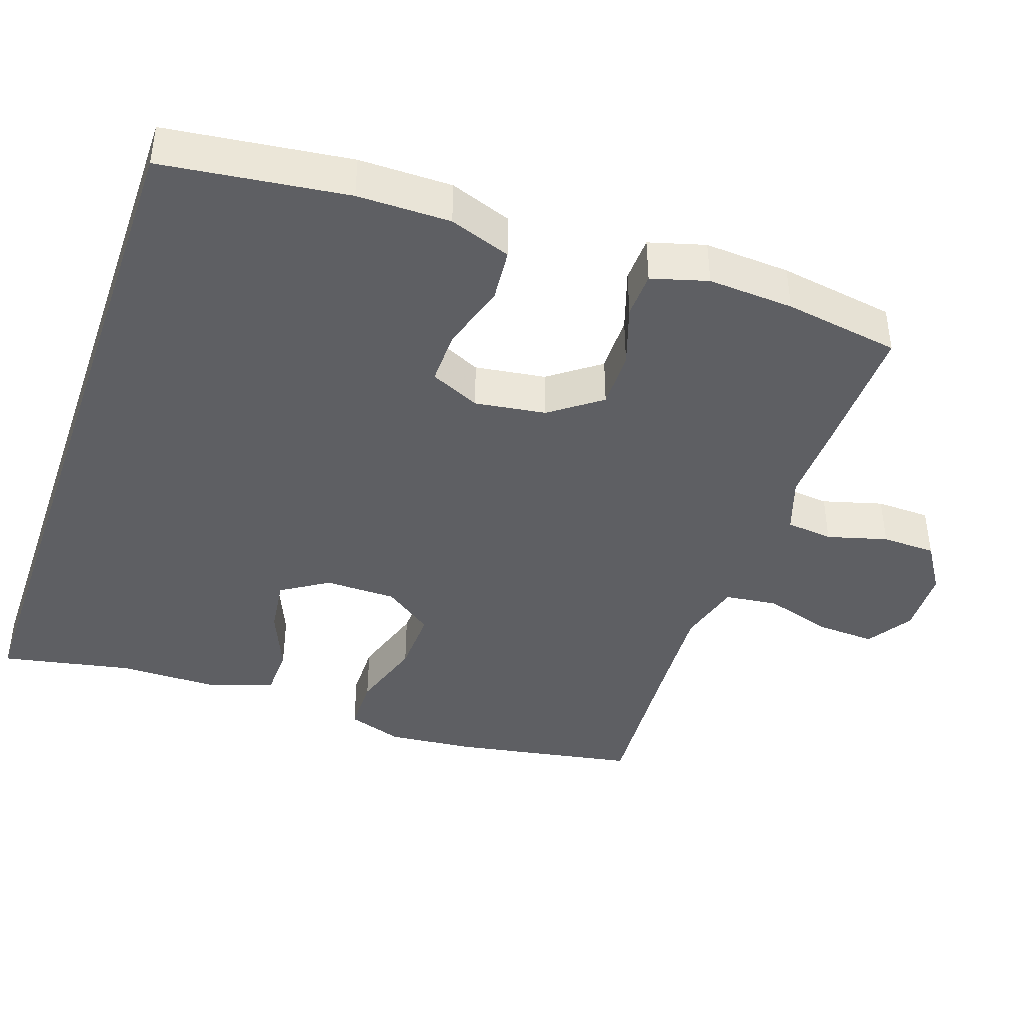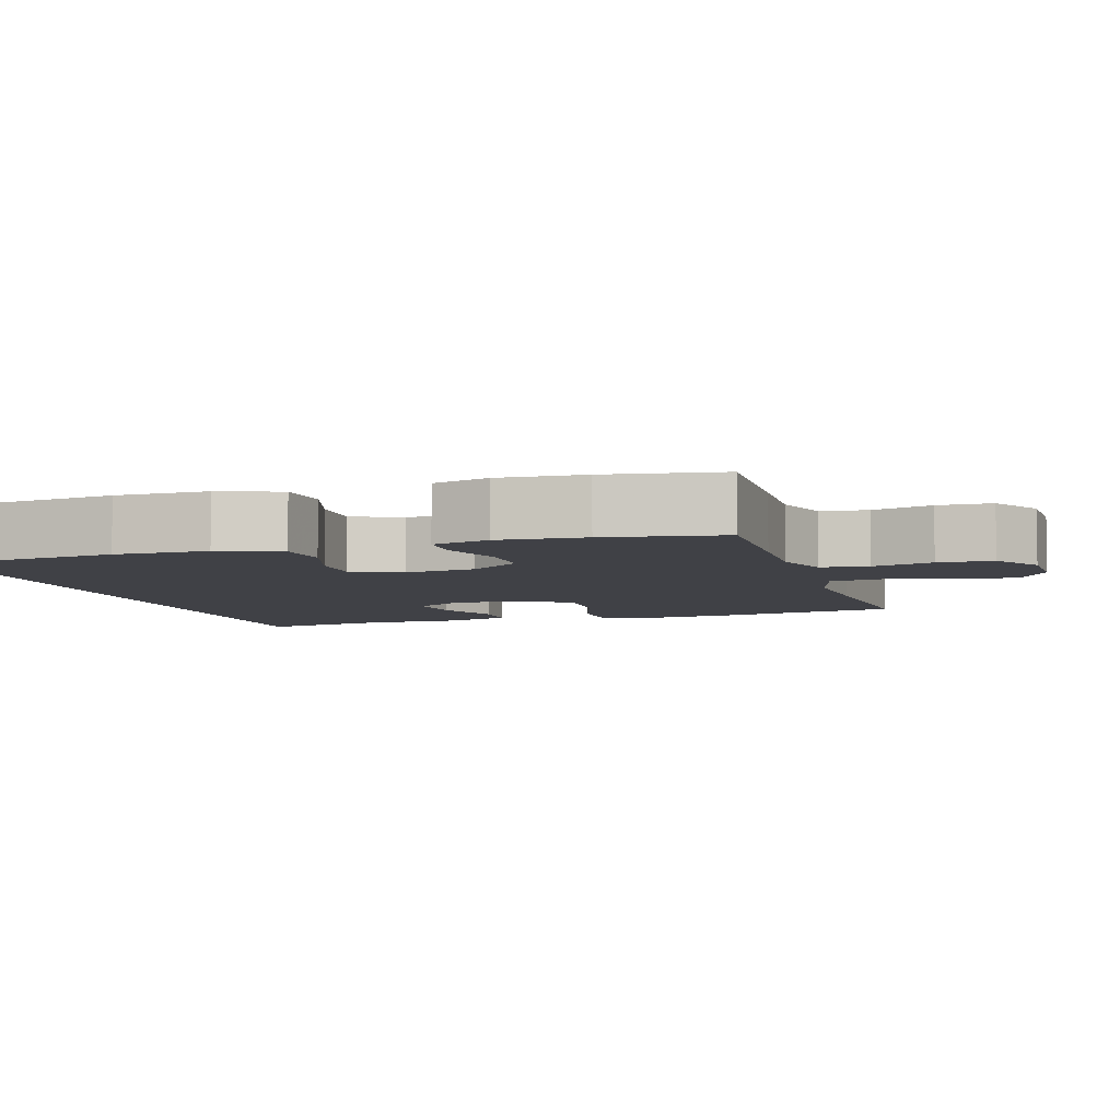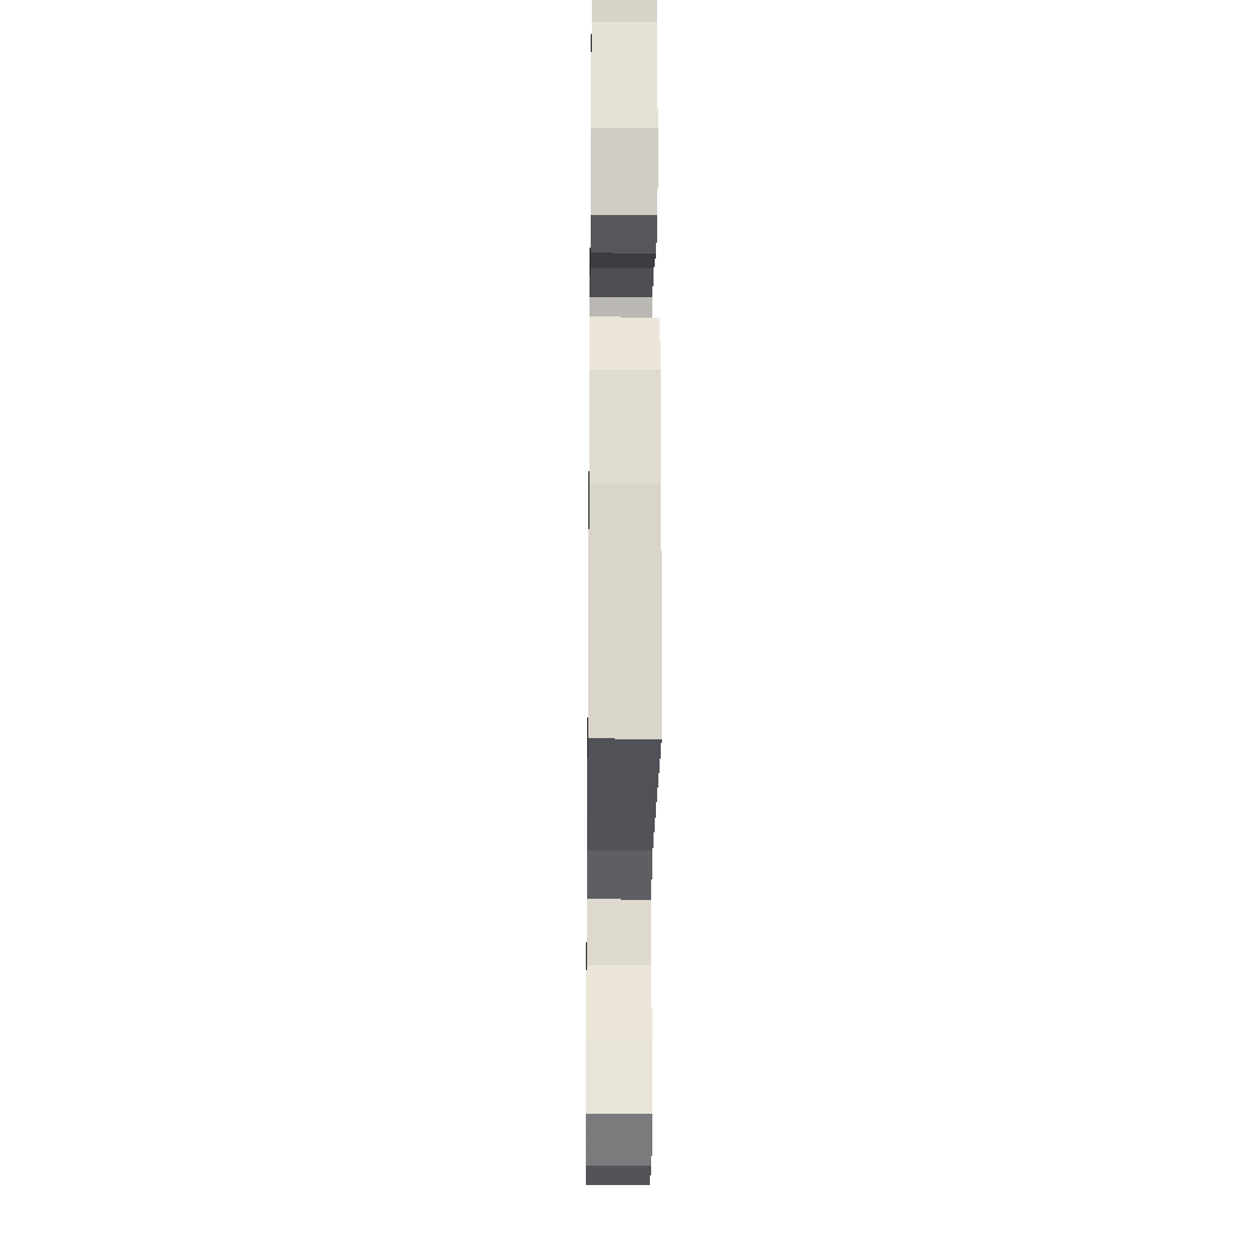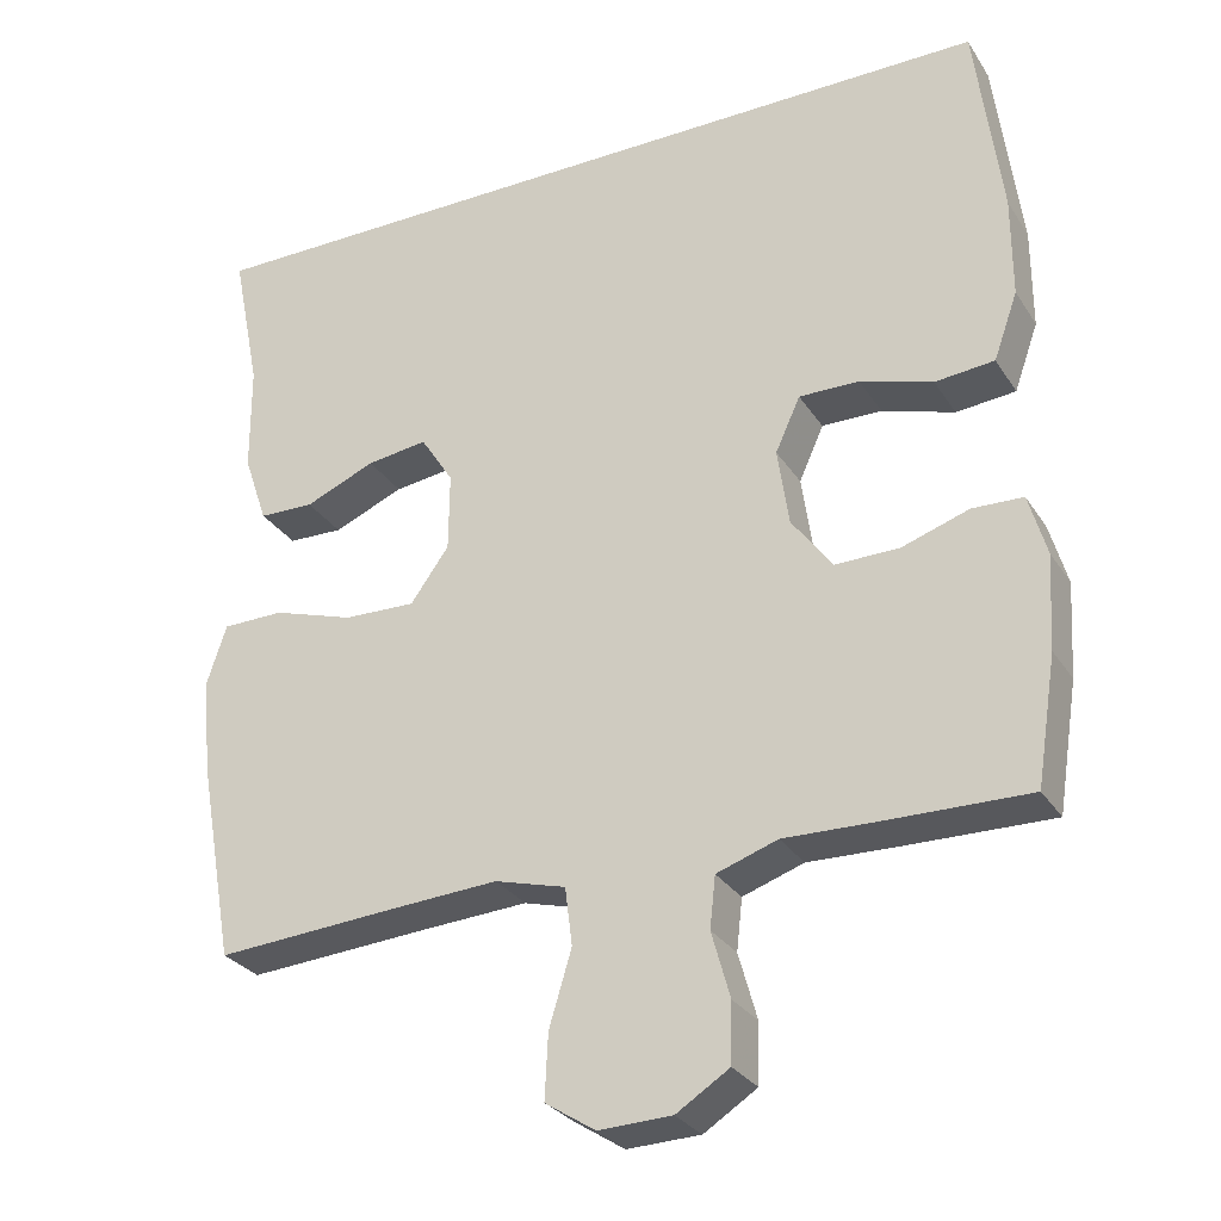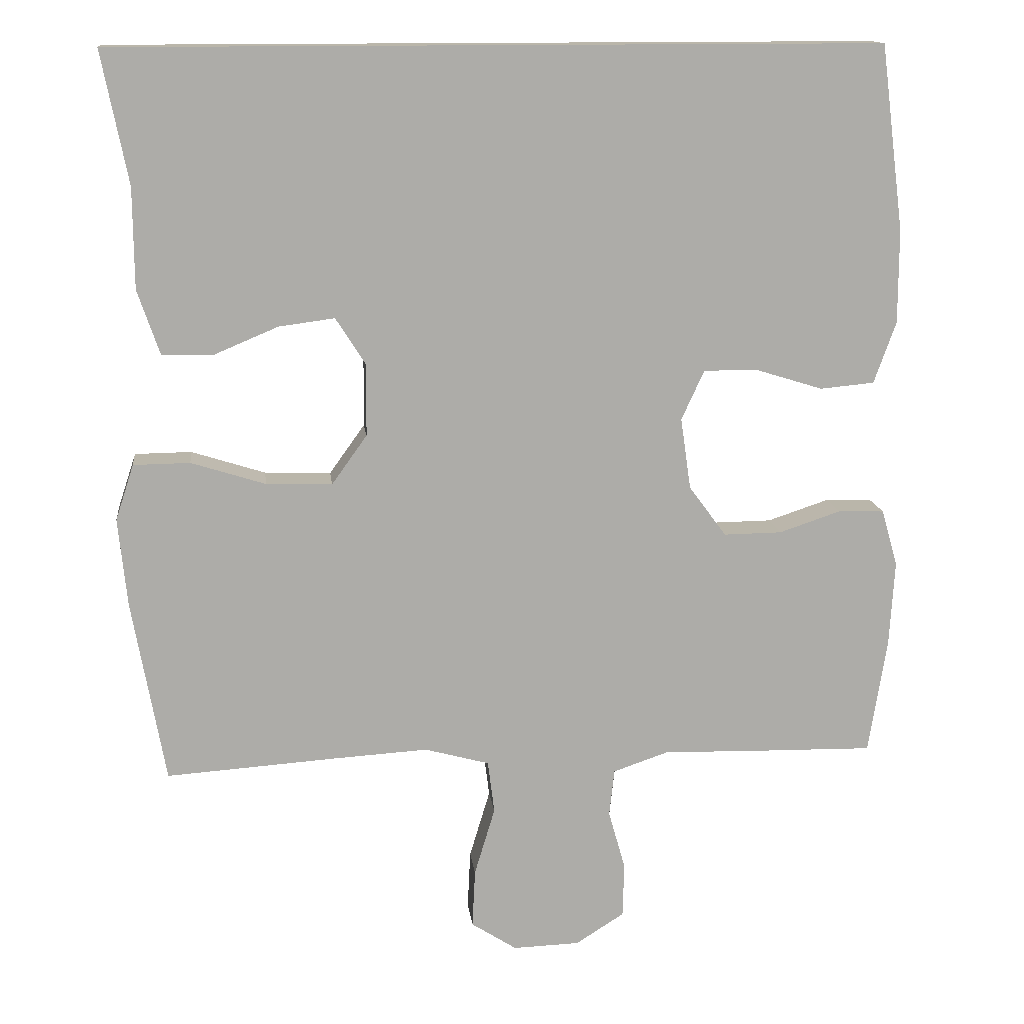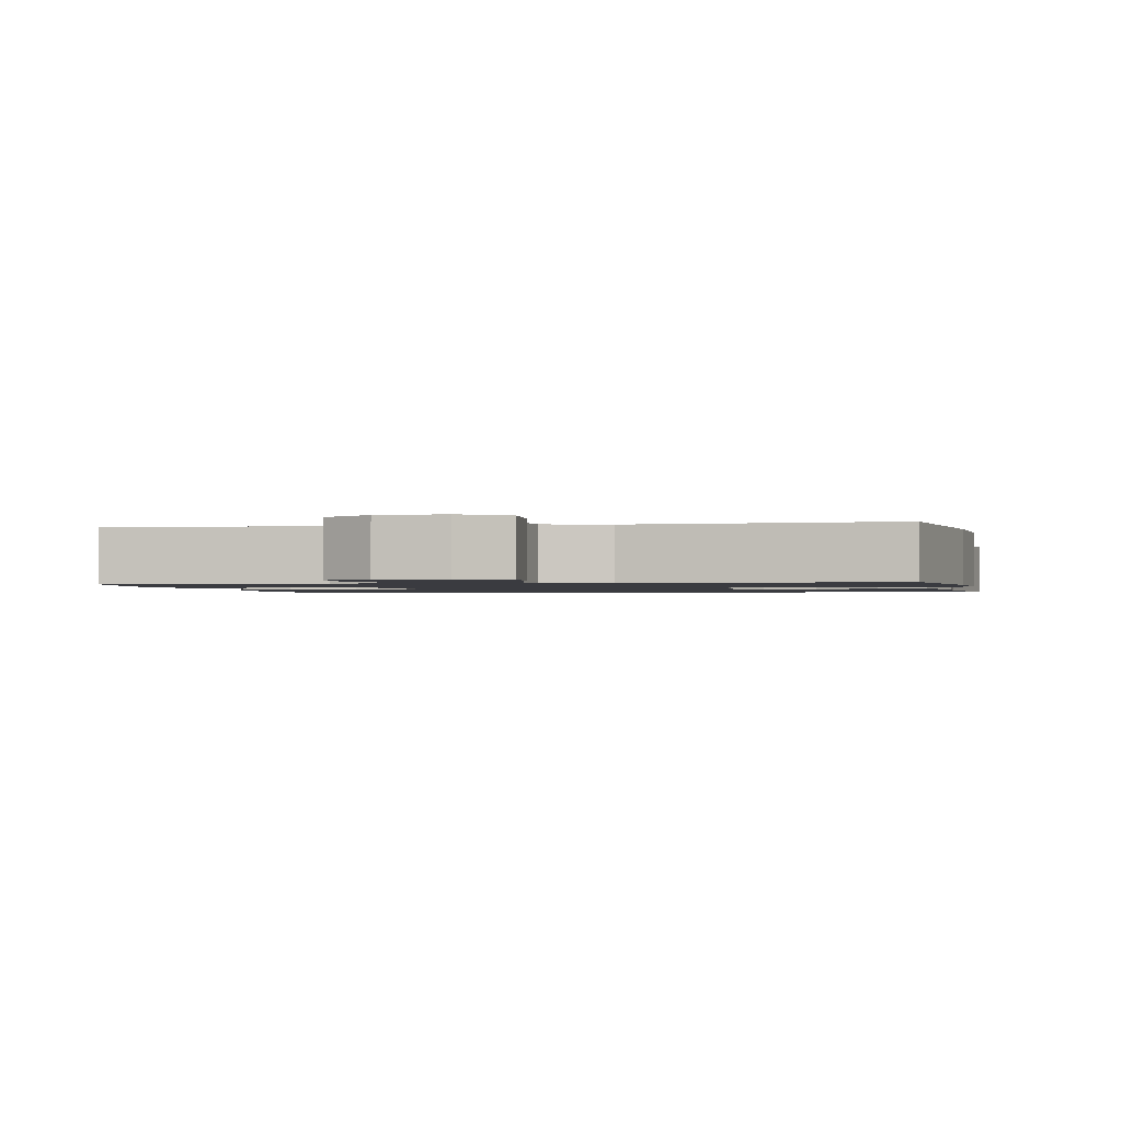
<metadata>
{"format":"obj","ext":"obj","renderer":"f3d","projection":"perspective","resolution":1024,"background":"white","views":[{"elev":-41.7,"azim":70.9,"up":"+Y"},{"elev":-6.0,"azim":106.8,"up":"+Y"},{"elev":-25.4,"azim":-90.7,"up":"+Z"},{"elev":-29.0,"azim":26.6,"up":"+Z"},{"elev":13.8,"azim":-6.6,"up":"+Z"},{"elev":-1.4,"azim":-169.5,"up":"+Y"}]}
</metadata>
<code>
v -0.5 0.07 -0.5
v -0.545 0.07 -0.25
v -0.557 0.07 -0.13
v -0.532 0.07 -0.054
v -0.455 0.07 -0.053
v -0.354 0.07 -0.085
v -0.264 0.07 -0.088
v -0.216 0.07 -0.021
v -0.215 0.07 0.077
v -0.256 0.07 0.141
v -0.332 0.07 0.131
v -0.42 0.07 0.094
v -0.489 0.07 0.096
v -0.519 0.07 0.184
v -0.52 0.07 0.32
v -0.556 0.07 0.5
v 0.487 0.07 0.5
v 0.519 0.07 0.248
v 0.519 0.07 0.121
v 0.489 0.07 0.037
v 0.415 0.07 0.03
v 0.325 0.07 0.058
v 0.25 0.07 0.059
v 0.219 0.07 -0.009
v 0.233 0.07 -0.106
v 0.284 0.07 -0.175
v 0.363 0.07 -0.174
v 0.447 0.07 -0.146
v 0.51 0.07 -0.148
v 0.532 0.07 -0.225
v 0.525 0.07 -0.342
v 0.5 0.07 -0.5
v 0.321 0.07 -0.497
v 0.207 0.07 -0.494
v 0.131 0.07 -0.52
v 0.124 0.07 -0.584
v 0.147 0.07 -0.666
v 0.145 0.07 -0.74
v 0.079 0.07 -0.782
v -0.012 0.07 -0.785
v -0.074 0.07 -0.745
v -0.07 0.07 -0.665
v -0.042 0.07 -0.572
v -0.051 0.07 -0.5
v -0.139 0.07 -0.476
v -0.27 0.07 -0.484
v -0.5 0 -0.5
v -0.545 0 -0.25
v -0.557 0 -0.13
v -0.532 0 -0.054
v -0.455 0 -0.053
v -0.354 0 -0.085
v -0.264 0 -0.088
v -0.216 0 -0.021
v -0.215 0 0.077
v -0.256 0 0.141
v -0.332 0 0.131
v -0.42 0 0.094
v -0.489 0 0.096
v -0.519 0 0.184
v -0.52 0 0.32
v -0.556 0 0.5
v 0.487 0 0.5
v 0.519 0 0.248
v 0.519 0 0.121
v 0.489 0 0.037
v 0.415 0 0.03
v 0.325 0 0.058
v 0.25 0 0.059
v 0.219 0 -0.009
v 0.233 0 -0.106
v 0.284 0 -0.175
v 0.363 0 -0.174
v 0.447 0 -0.146
v 0.51 0 -0.148
v 0.532 0 -0.225
v 0.525 0 -0.342
v 0.5 0 -0.5
v 0.321 0 -0.497
v 0.207 0 -0.494
v 0.131 0 -0.52
v 0.124 0 -0.584
v 0.147 0 -0.666
v 0.145 0 -0.74
v 0.079 0 -0.782
v -0.012 0 -0.785
v -0.074 0 -0.745
v -0.07 0 -0.665
v -0.042 0 -0.572
v -0.051 0 -0.5
v -0.139 0 -0.476
v -0.27 0 -0.484
f 41 42 43
f 40 41 43
f 39 40 43
f 38 39 43
f 37 38 43
f 36 37 43
f 35 36 43 44
f 34 35 44 45
f 33 34 45
f 32 33 45
f 31 32 45
f 30 31 45
f 29 30 45
f 28 29 45
f 27 28 45
f 20 21 22
f 19 20 22
f 18 19 22
f 17 18 22
f 16 17 22
f 15 16 22 23
f 13 14 15
f 12 13 15
f 11 12 15
f 10 11 15
f 10 15 23 24
f 4 5 6
f 3 4 6
f 2 3 6
f 1 2 6
f 46 1 6
f 46 6 7
f 26 27 45 46
f 46 7 8
f 26 46 8
f 25 26 8
f 9 10 24 25
f 8 9 25
f 89 88 87
f 89 87 86
f 89 86 85
f 89 85 84
f 89 84 83
f 89 83 82
f 90 89 82 81
f 91 90 81 80
f 91 80 79
f 91 79 78
f 91 78 77
f 91 77 76
f 91 76 75
f 91 75 74
f 91 74 73
f 68 67 66
f 68 66 65
f 68 65 64
f 68 64 63
f 68 63 62
f 69 68 62 61
f 61 60 59
f 61 59 58
f 61 58 57
f 61 57 56
f 70 69 61 56
f 52 51 50
f 52 50 49
f 52 49 48
f 52 48 47
f 52 47 92
f 53 52 92
f 92 91 73 72
f 54 53 92
f 54 92 72
f 54 72 71
f 71 70 56 55
f 71 55 54
f 1 47 48 2
f 2 48 49 3
f 3 49 50 4
f 4 50 51 5
f 5 51 52 6
f 6 52 53 7
f 7 53 54 8
f 8 54 55 9
f 9 55 56 10
f 10 56 57 11
f 11 57 58 12
f 12 58 59 13
f 13 59 60 14
f 14 60 61 15
f 15 61 62 16
f 16 62 63 17
f 17 63 64 18
f 18 64 65 19
f 19 65 66 20
f 20 66 67 21
f 21 67 68 22
f 22 68 69 23
f 23 69 70 24
f 24 70 71 25
f 25 71 72 26
f 26 72 73 27
f 27 73 74 28
f 28 74 75 29
f 29 75 76 30
f 30 76 77 31
f 31 77 78 32
f 32 78 79 33
f 33 79 80 34
f 34 80 81 35
f 35 81 82 36
f 36 82 83 37
f 37 83 84 38
f 38 84 85 39
f 39 85 86 40
f 40 86 87 41
f 41 87 88 42
f 42 88 89 43
f 43 89 90 44
f 44 90 91 45
f 45 91 92 46
f 46 92 47 1

</code>
